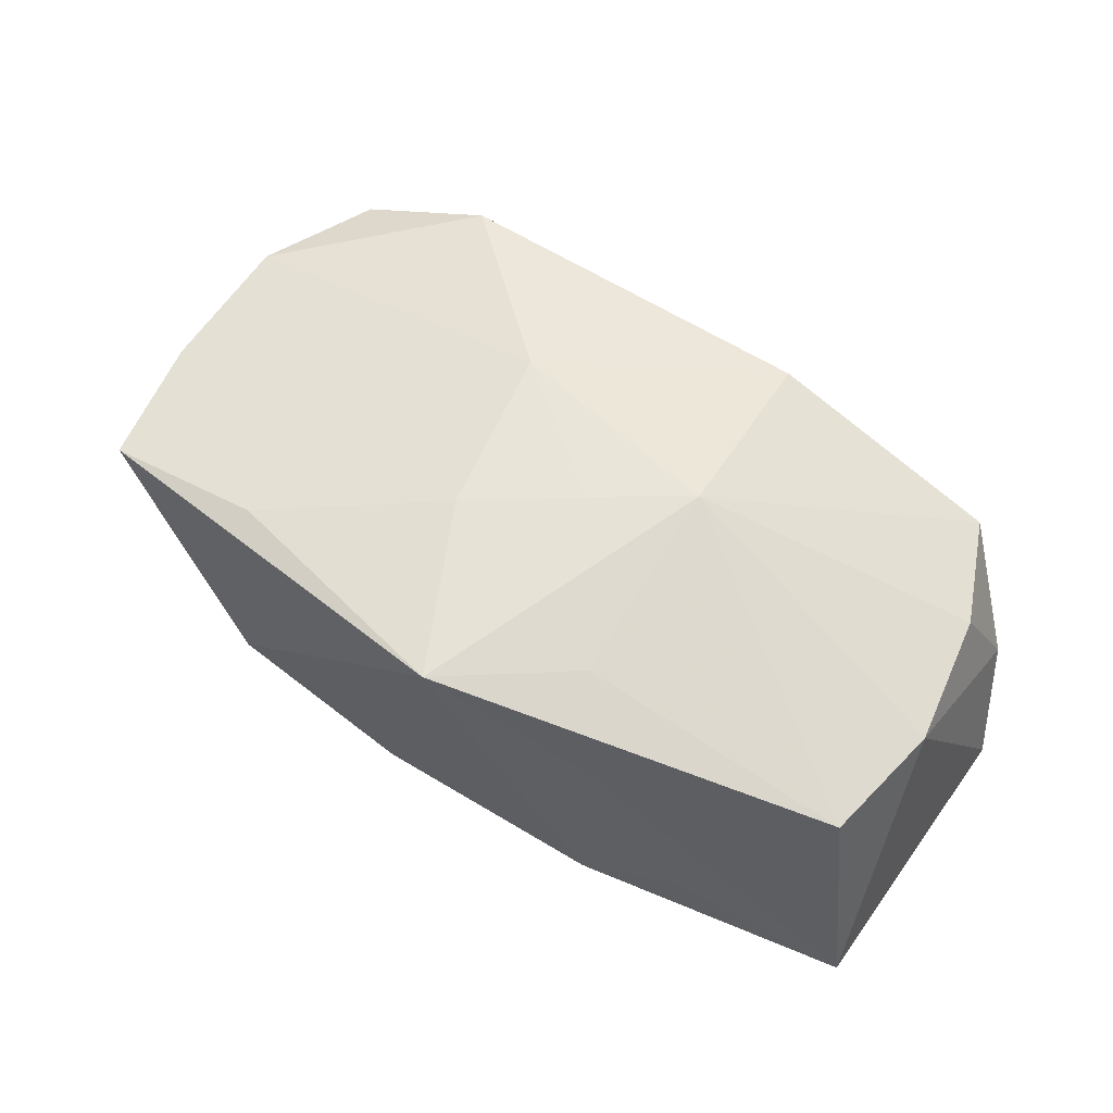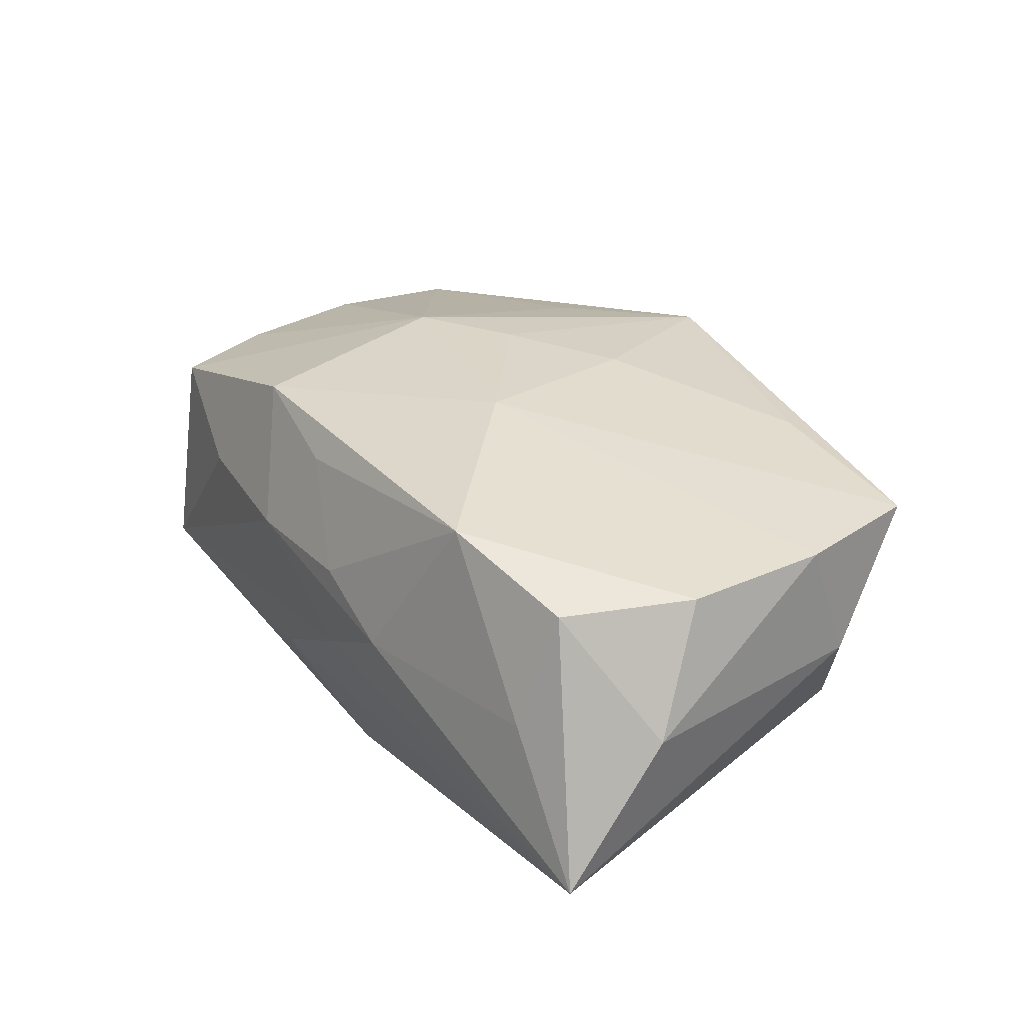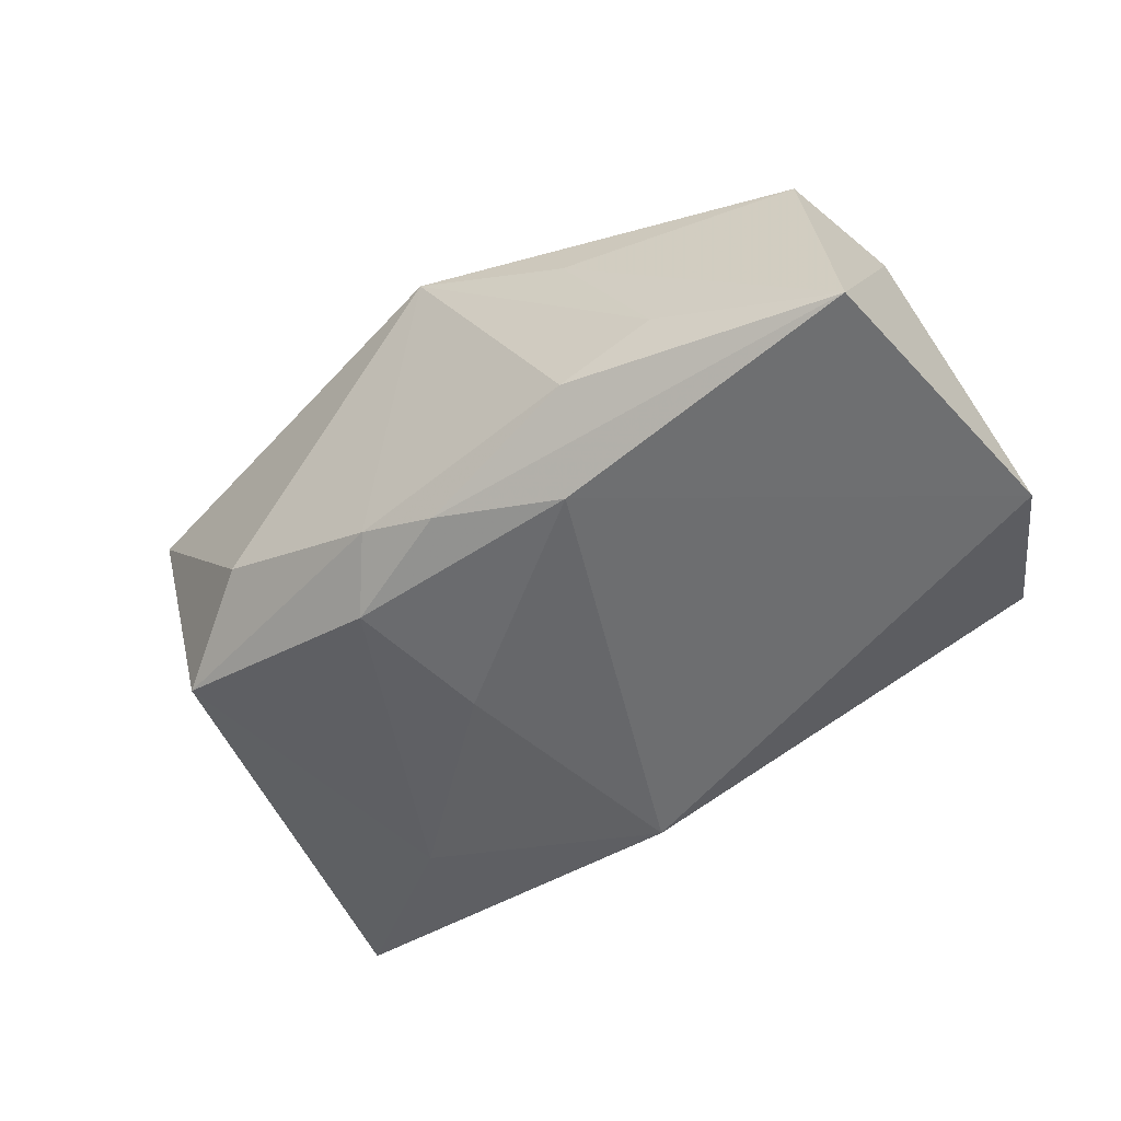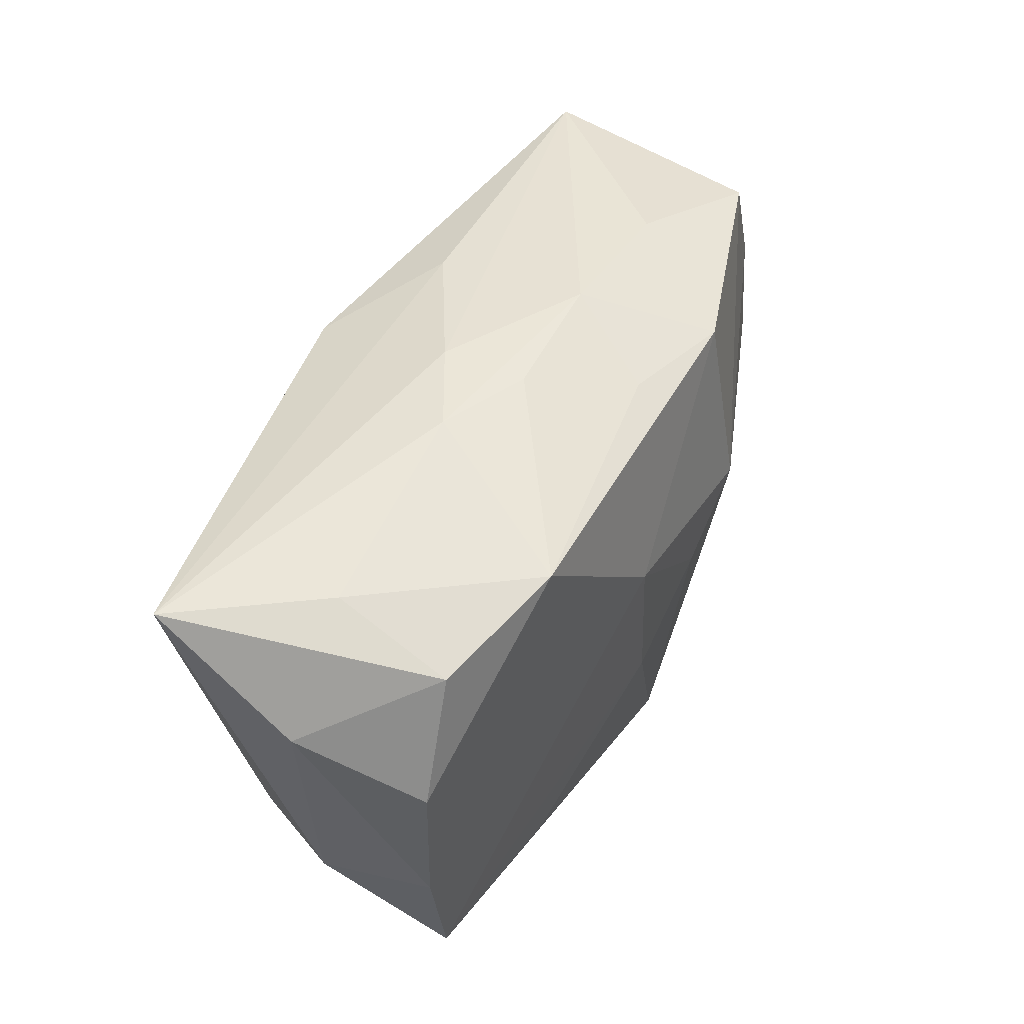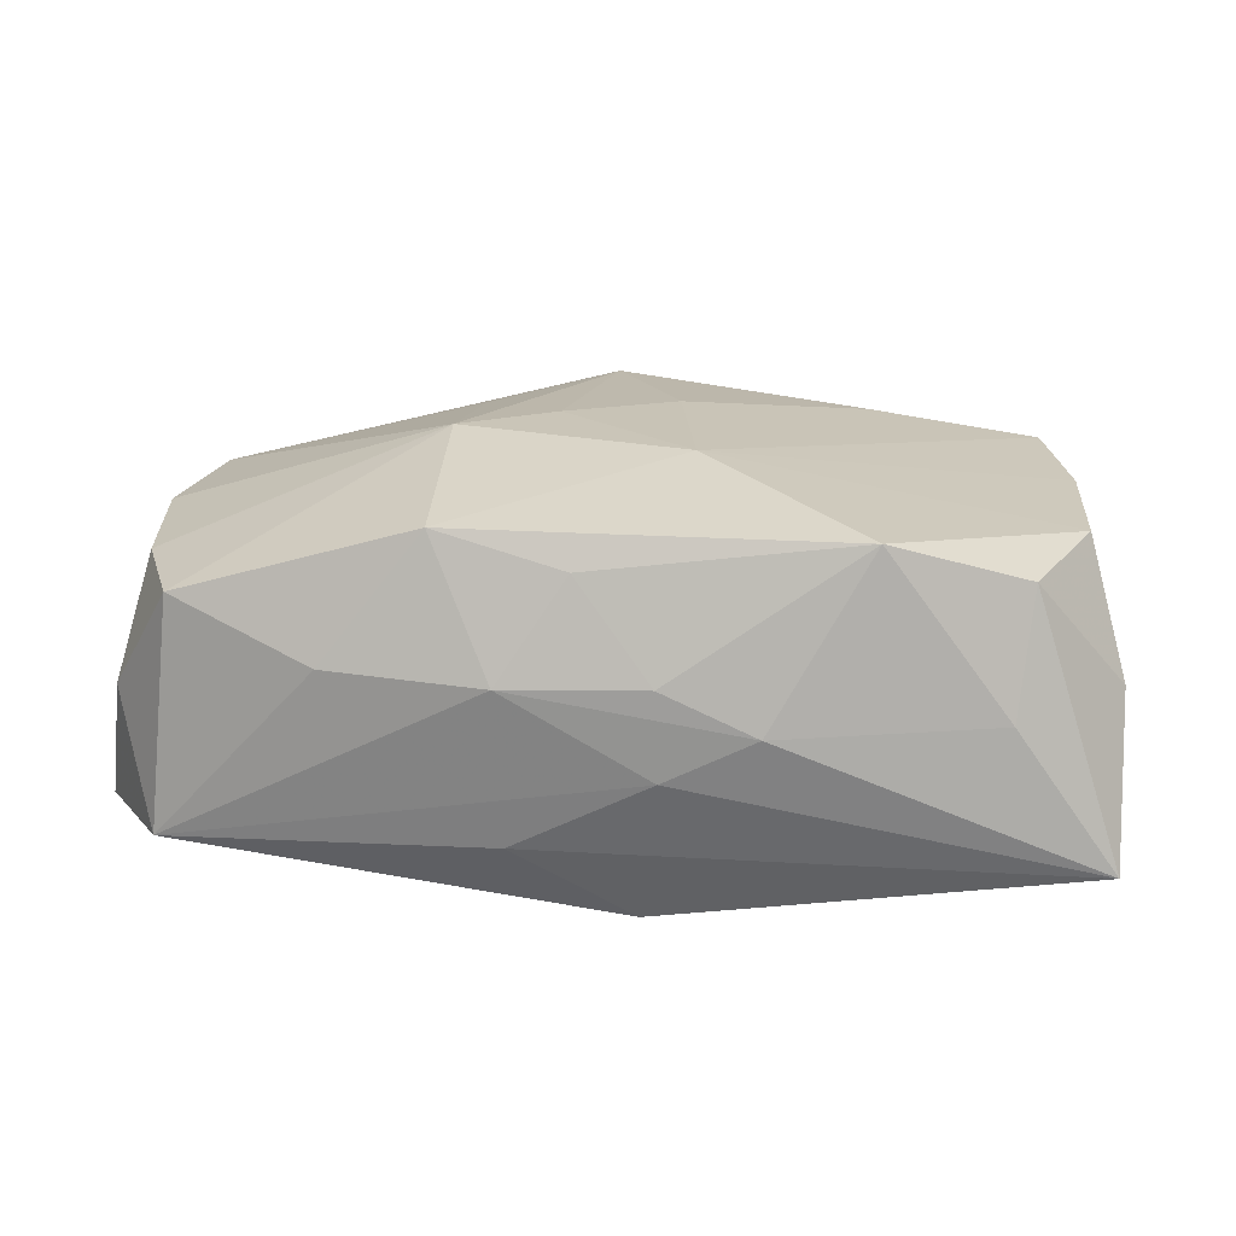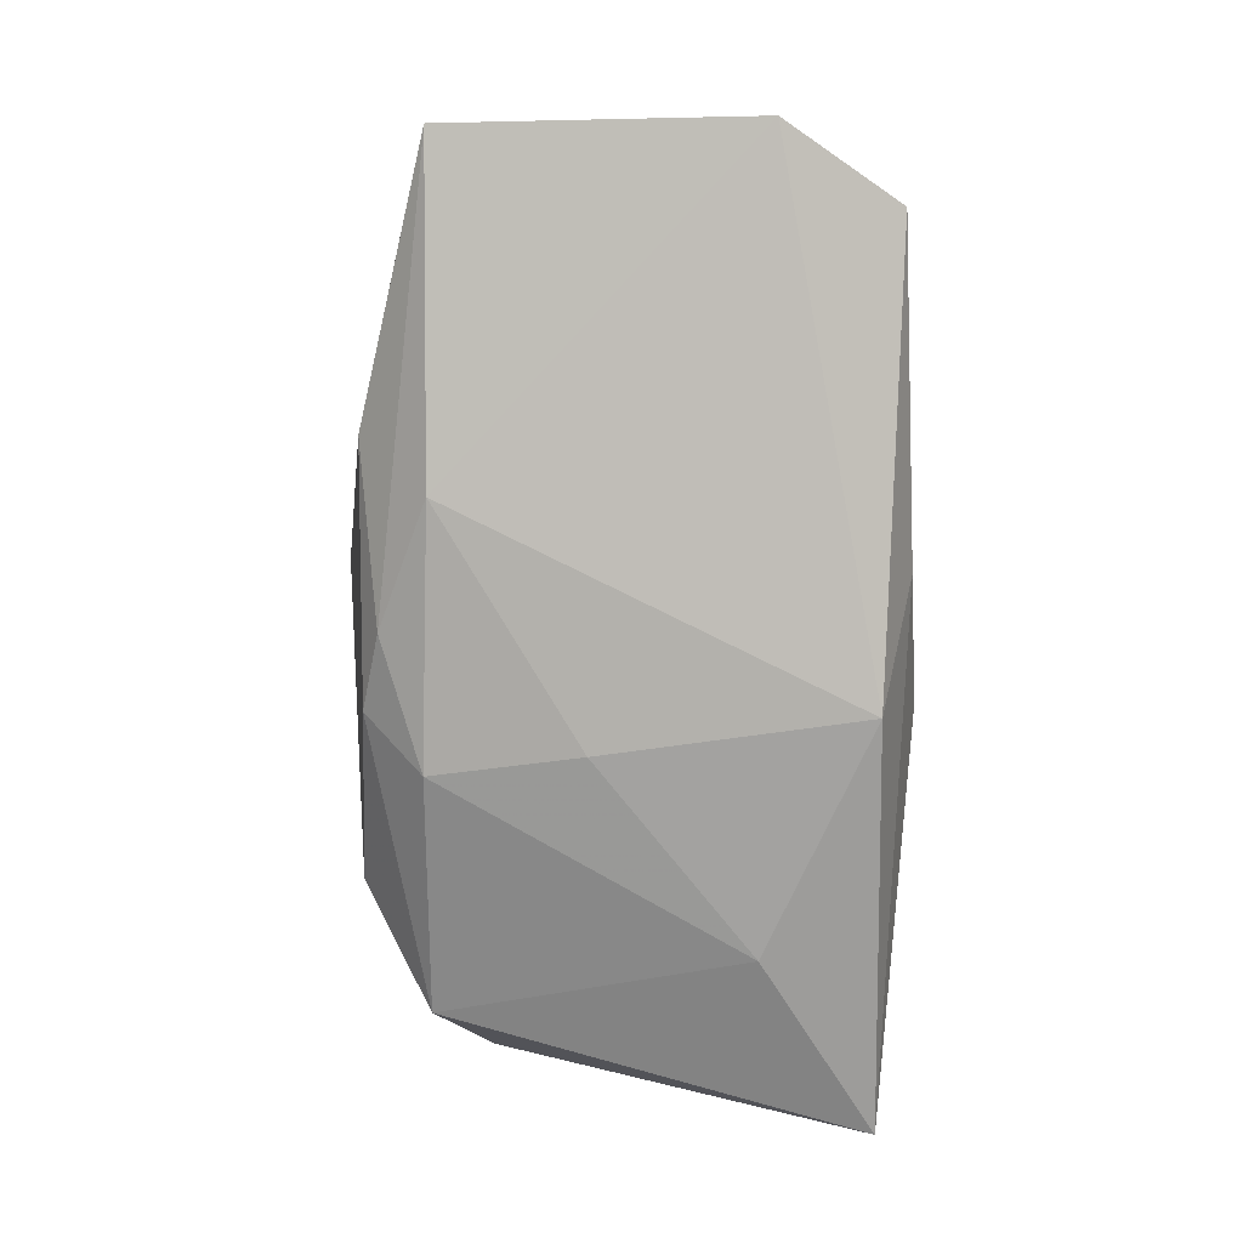
<metadata>
{"format":"obj","ext":"obj","renderer":"f3d","projection":"perspective","resolution":1024,"background":"white","views":[{"elev":55.7,"azim":33.7,"up":"+Z"},{"elev":29.9,"azim":-123.4,"up":"+Z"},{"elev":-52.6,"azim":39.0,"up":"+Z"},{"elev":46.3,"azim":-62.4,"up":"+Y"},{"elev":22.1,"azim":-172.5,"up":"+Z"},{"elev":-79.8,"azim":89.6,"up":"+Z"}]}
</metadata>
<code>
v 0.03646 -0.01498 0.008215
v -0.01991 -0.0195 0.0138
v -0.02078 -0.0221 -0.005205
v -0.03083 -0.01632 -0.009131
v 0.006029 0.0228 0.00405
v 0.01977 0.02114 0.004218
v -0.007751 -0.003743 -0.01633
v 0.01664 -0.02177 0.007304
v -0.005278 -0.0213 -0.01194
v -0.007229 0.005188 0.01744
v -0.02202 0.01879 0.01538
v 0.005551 0.02148 -0.009694
v 0.001332 -0.01987 -0.0141
v 0.03808 0.0135 -0.001284
v -0.004551 0.01866 -0.01647
v -0.0407 0.01972 -0.009973
v -0.02467 0.009724 -0.01402
v 0.03371 0.02009 -0.01117
v 0.02427 -0.02004 -0.00701
v -0.03229 0.01943 0.001812
v 0.01216 -0.01587 -0.01654
v 0.03828 -0.003853 0.008302
v 0.03206 0.01804 0.008636
v -0.03468 -0.01966 0.01176
v 0.01279 0.000943 0.01744
v 0.01615 -0.02153 -0.01056
v -0.006332 0.0228 -0.002906
v -0.03773 0.005447 0.01232
v -0.04081 0.01076 0.001874
v -0.009652 -0.01637 -0.0152
v 0.0004985 0.01999 0.01249
v -0.03724 -0.007827 0.01189
v 0.03617 0.008362 0.008371
v 0.01152 0.01853 0.01497
v 0.03954 -0.01603 -0.01388
v -0.014 0.0228 0.00117
v 0.002729 -0.02519 0.0148
v -0.03719 -0.01178 0.0009753
v -0.03335 0.01612 0.01199
v 0.004869 -0.004318 0.01723
v 0.04032 0.01016 -0.01264
v -0.004391 -0.01031 0.01665
v 0.01332 -0.01674 0.01396
v -0.006052 0.02264 0.004614
f 25 37 43
f 43 1 25
f 37 1 43
f 8 1 37
f 35 1 8
f 17 16 15
f 23 34 25
f 25 33 23
f 25 1 22
f 22 33 25
f 22 1 35
f 15 21 7
f 7 21 30
f 7 17 15
f 30 17 7
f 29 16 38
f 15 16 12
f 16 27 12
f 31 11 34
f 36 27 16
f 40 37 25
f 40 42 37
f 2 24 37
f 37 42 2
f 2 42 24
f 24 42 10
f 11 28 10
f 42 40 10
f 10 40 25
f 25 34 10
f 34 11 10
f 30 21 13
f 13 21 35
f 35 26 13
f 37 26 19
f 19 26 35
f 19 8 37
f 35 8 19
f 24 38 4
f 4 38 16
f 4 17 30
f 16 17 4
f 29 28 39
f 39 28 11
f 39 16 29
f 15 12 18
f 18 12 27
f 5 18 27
f 27 36 5
f 5 31 34
f 20 36 16
f 11 36 20
f 16 39 20
f 20 39 11
f 24 10 32
f 32 10 28
f 32 28 29
f 29 38 32
f 32 38 24
f 37 24 3
f 24 4 3
f 14 23 33
f 14 18 23
f 33 22 14
f 23 18 6
f 18 5 6
f 34 23 6
f 6 5 34
f 44 36 11
f 44 5 36
f 11 31 44
f 31 5 44
f 9 26 37
f 37 3 9
f 9 13 26
f 30 13 9
f 9 4 30
f 9 3 4
f 18 14 41
f 41 14 22
f 15 18 41
f 41 22 35
f 41 21 15
f 35 21 41

</code>
